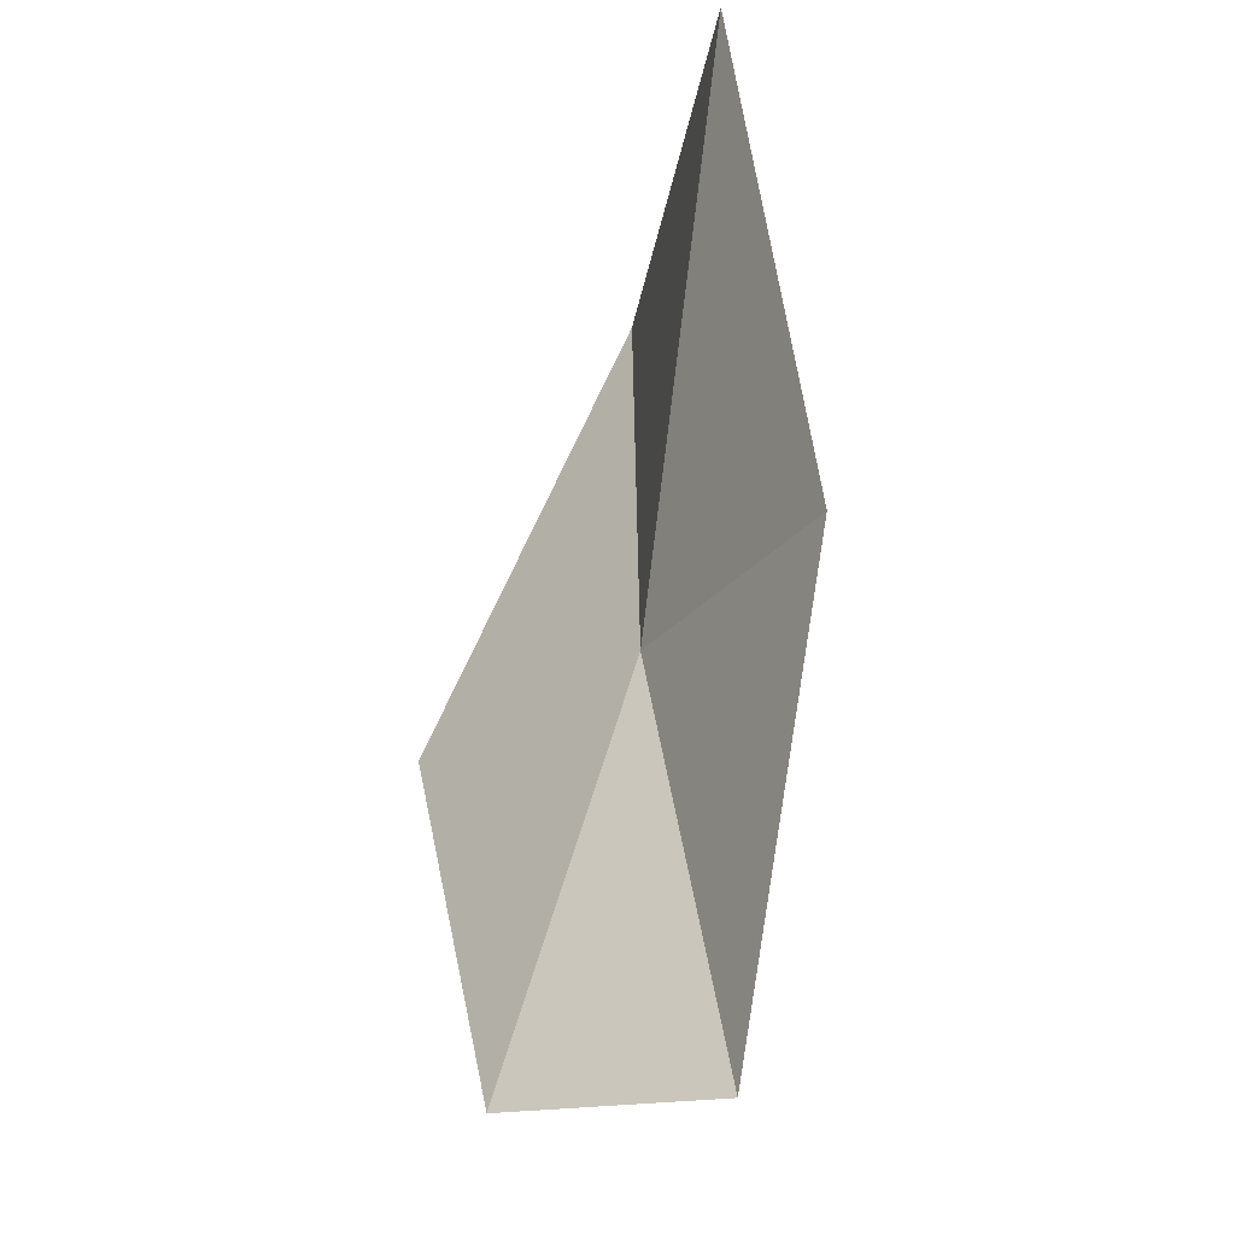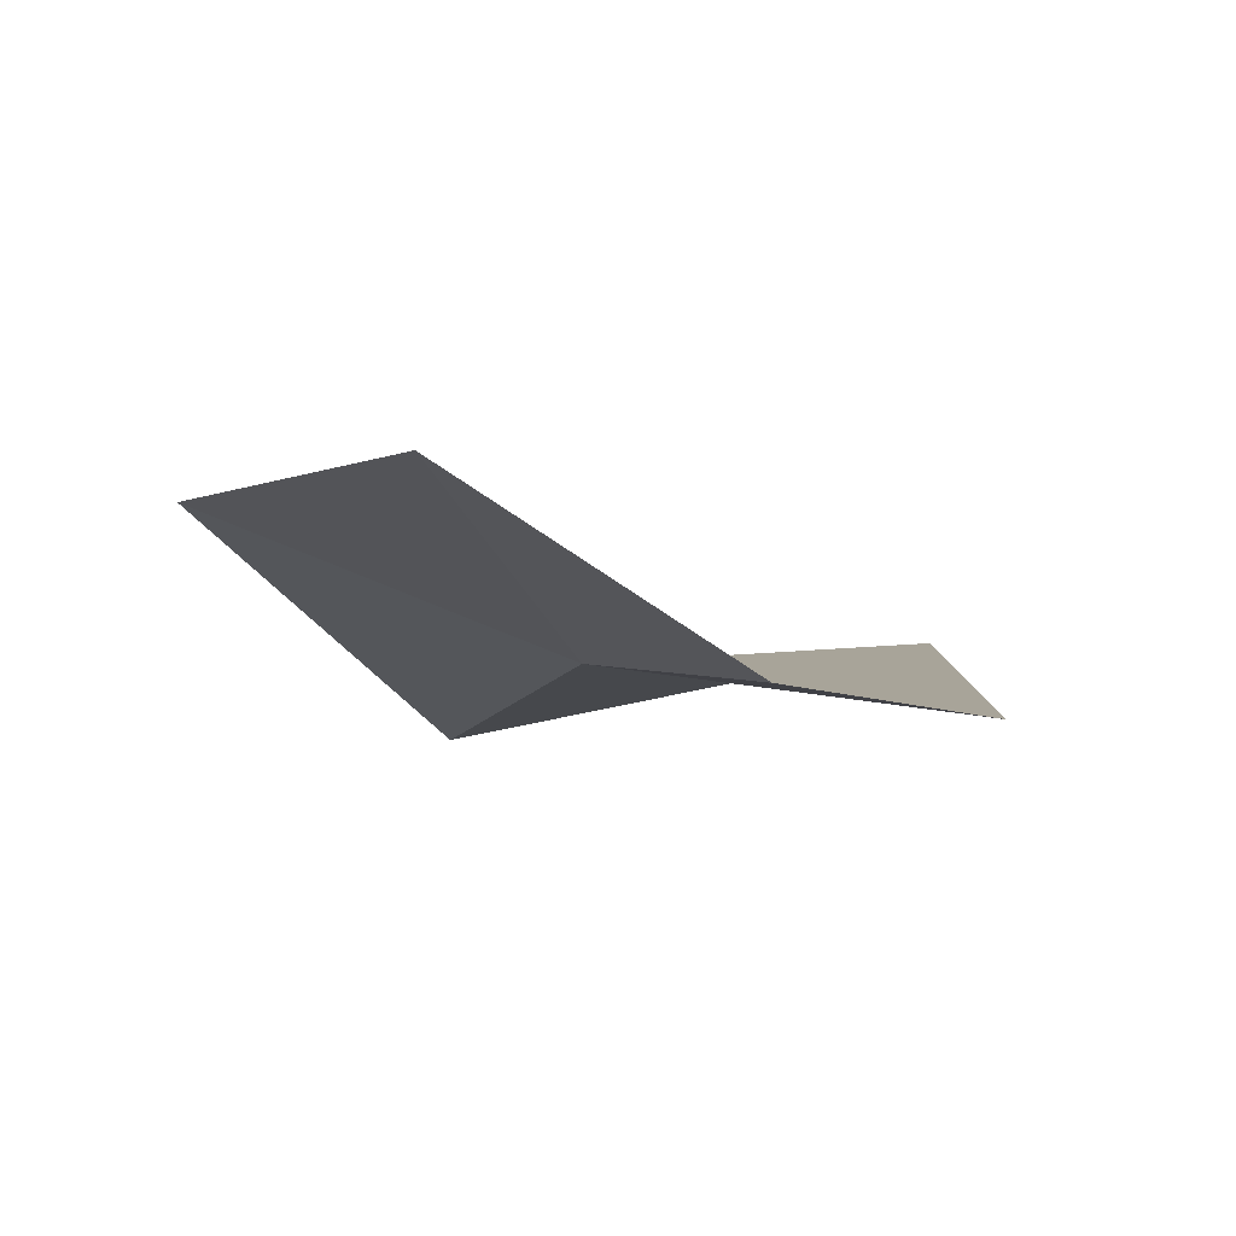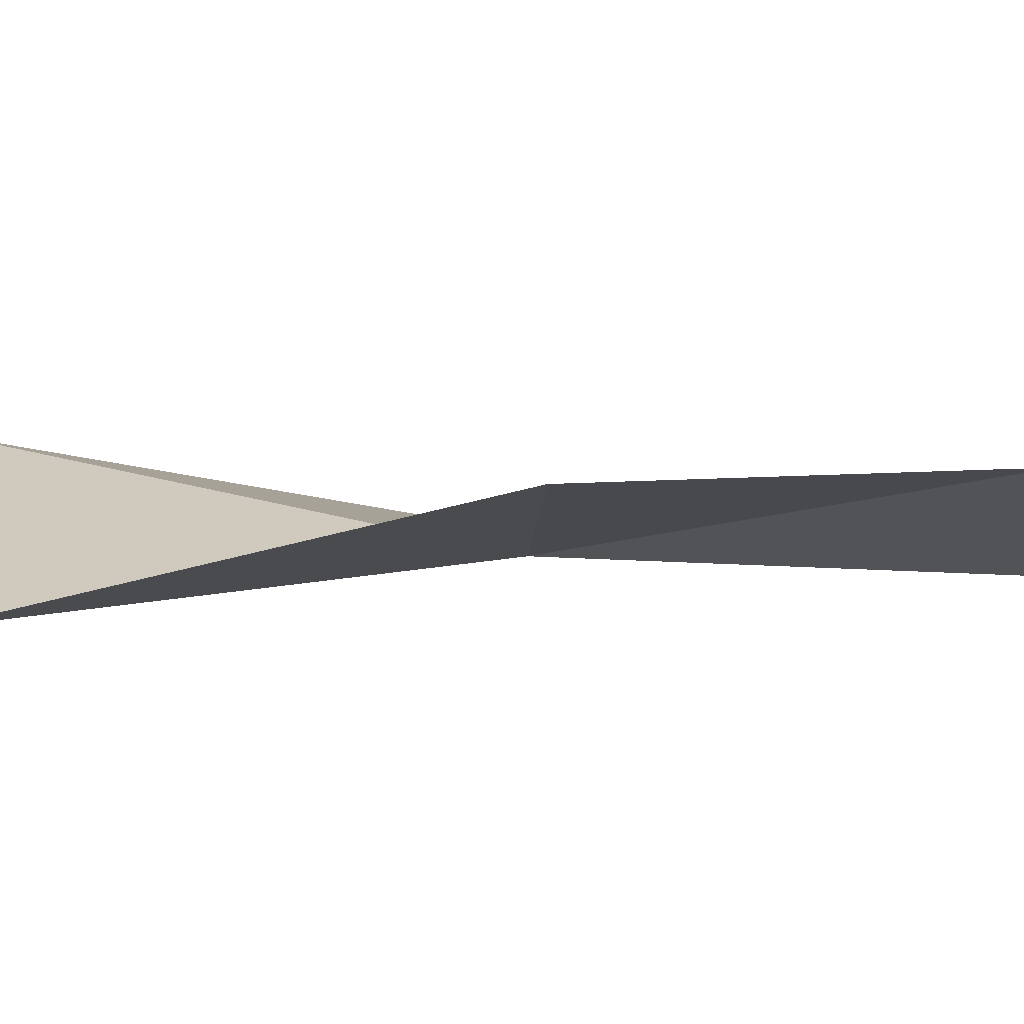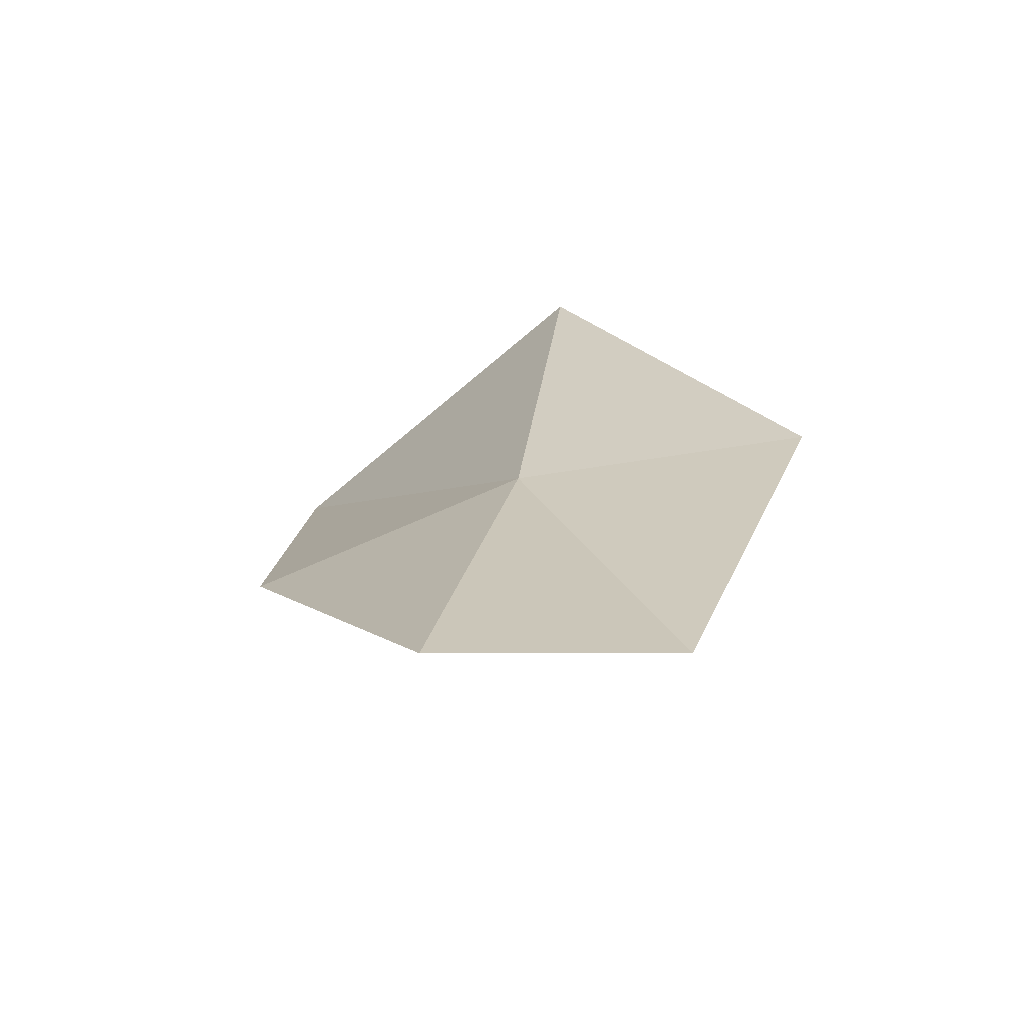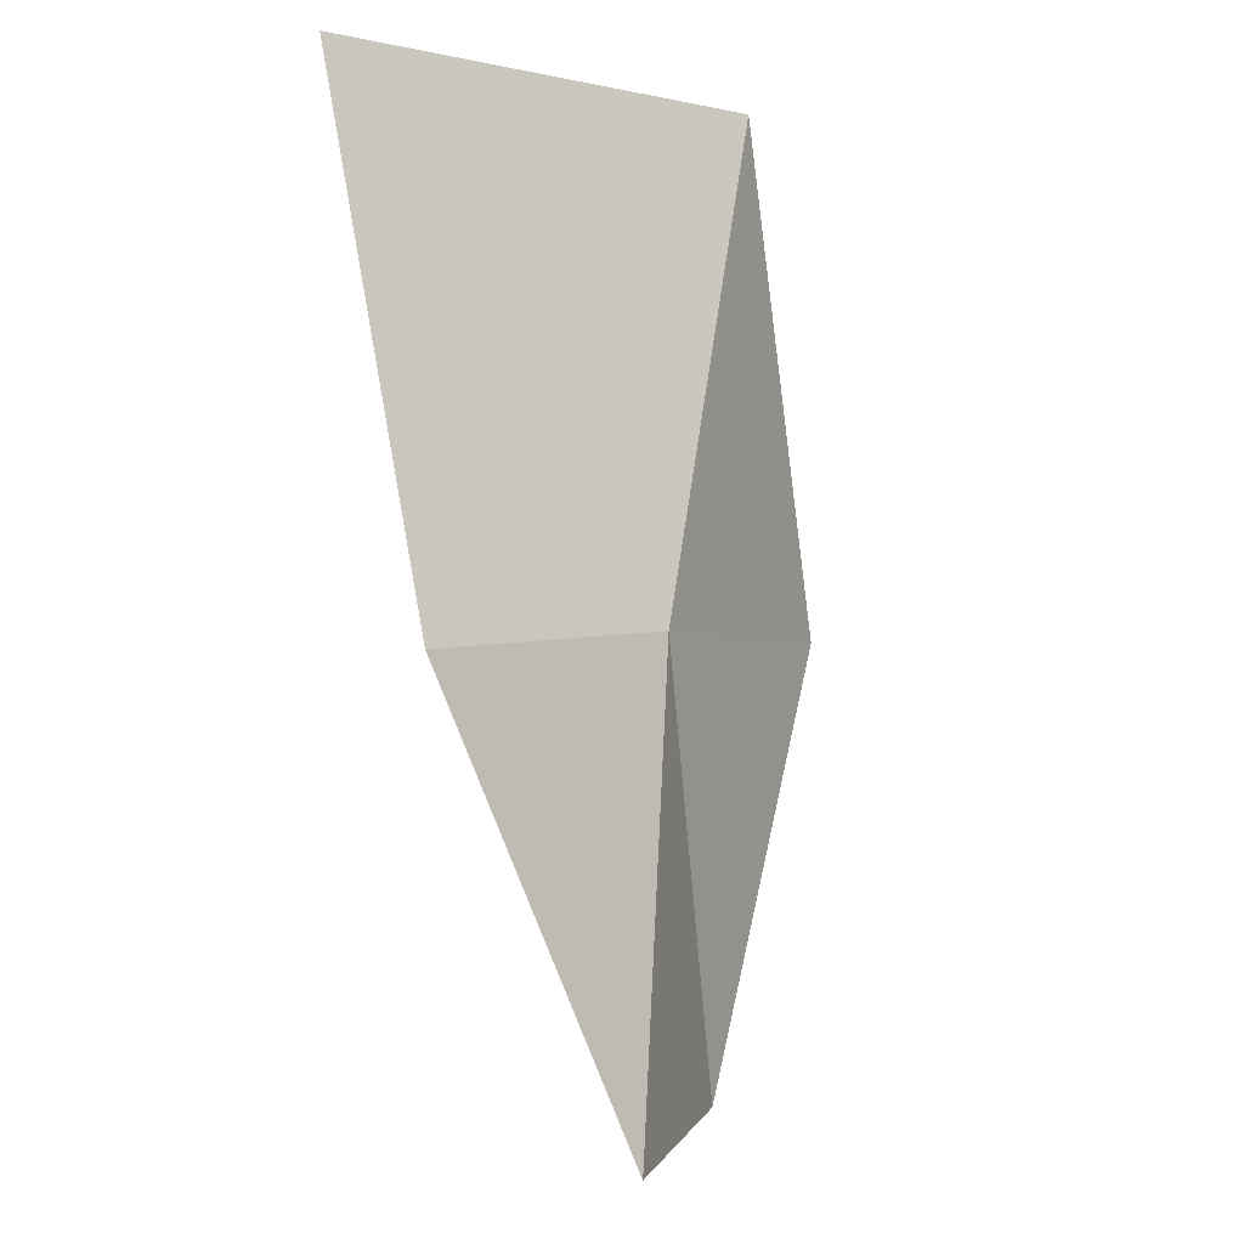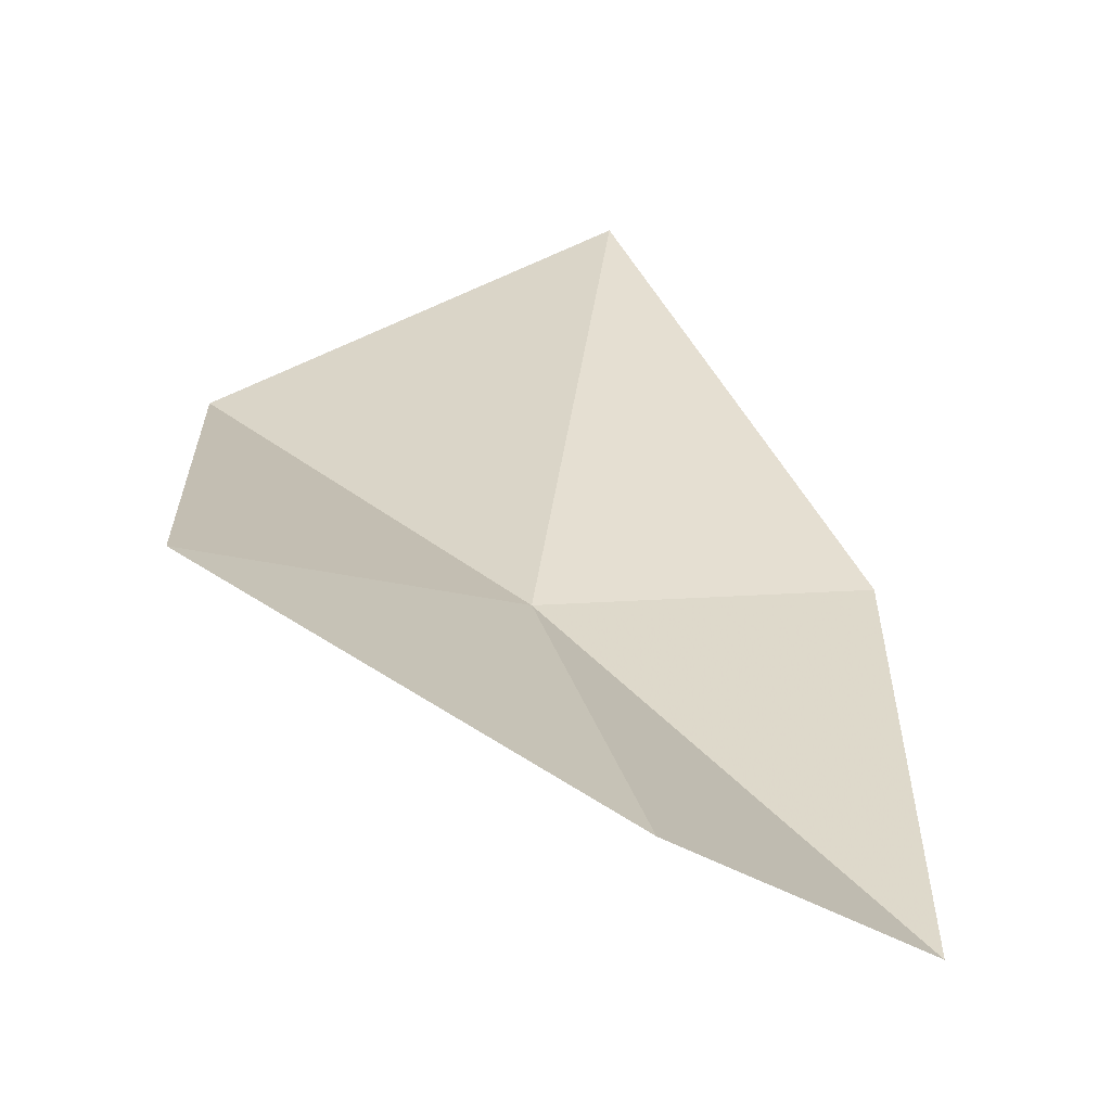
<metadata>
{"format":"obj","ext":"obj","renderer":"f3d","projection":"perspective","resolution":1024,"background":"white","views":[{"elev":-38.1,"azim":-112.6,"up":"+Z"},{"elev":-5.5,"azim":175.2,"up":"+Y"},{"elev":11.1,"azim":81.3,"up":"+Y"},{"elev":-69.6,"azim":28.8,"up":"+Z"},{"elev":-9.3,"azim":-39.6,"up":"+Z"},{"elev":30.3,"azim":152.2,"up":"+Y"}]}
</metadata>
<code>
v -21.01 33.72 43.18
v -22.76 33.47 42.88
v -23.04 34.08 46.13
v -20.54 33.56 46.13
v -21.44 33.42 40.35
v -20.25 34.24 40.66
v -19.29 34.41 43.37
f 1 3 2
f 1 4 3
f 1 2 5
f 1 5 6
f 1 6 7
f 1 7 4

</code>
